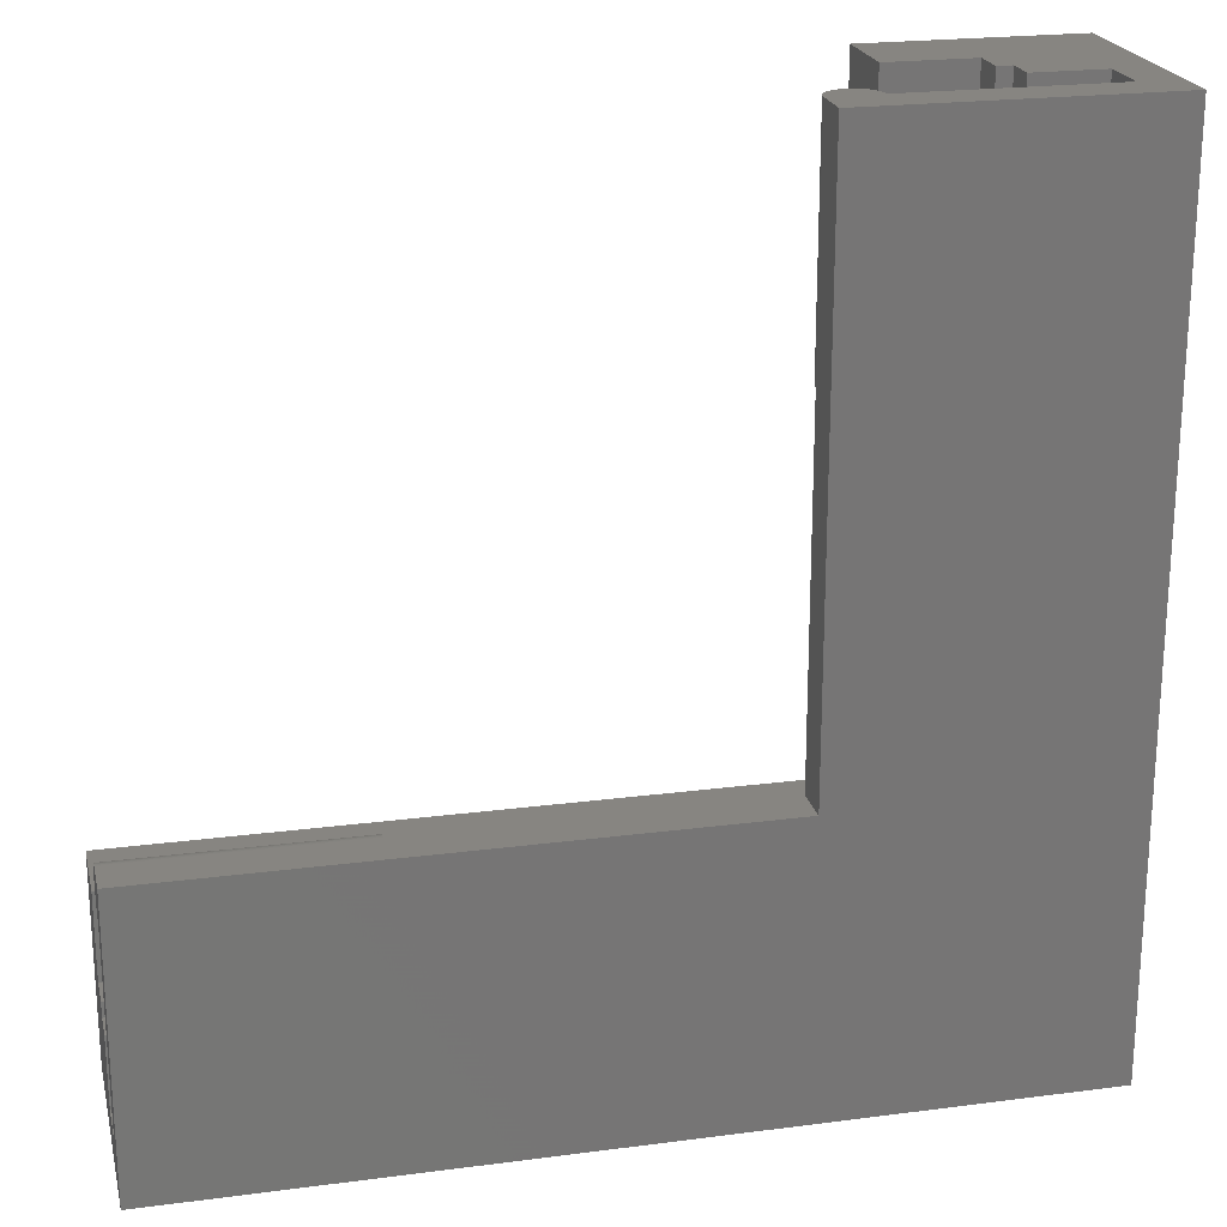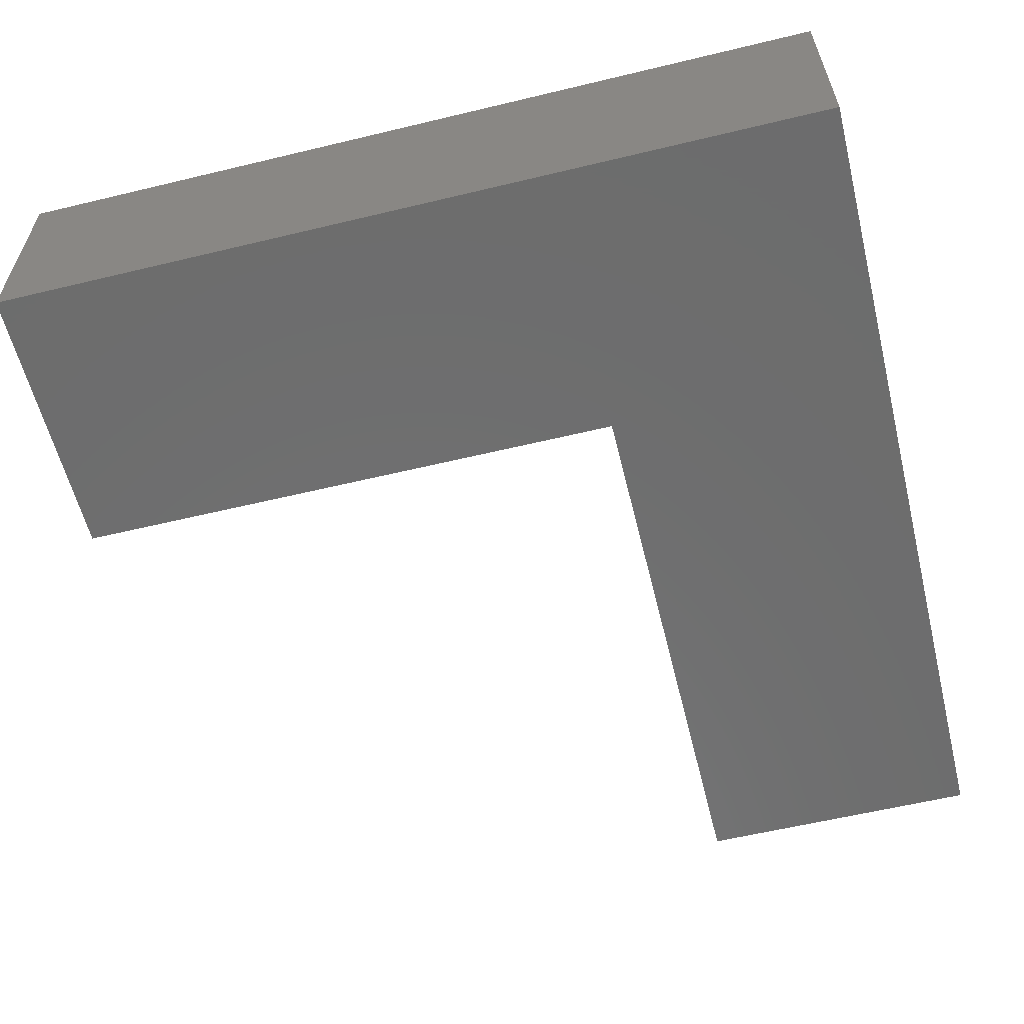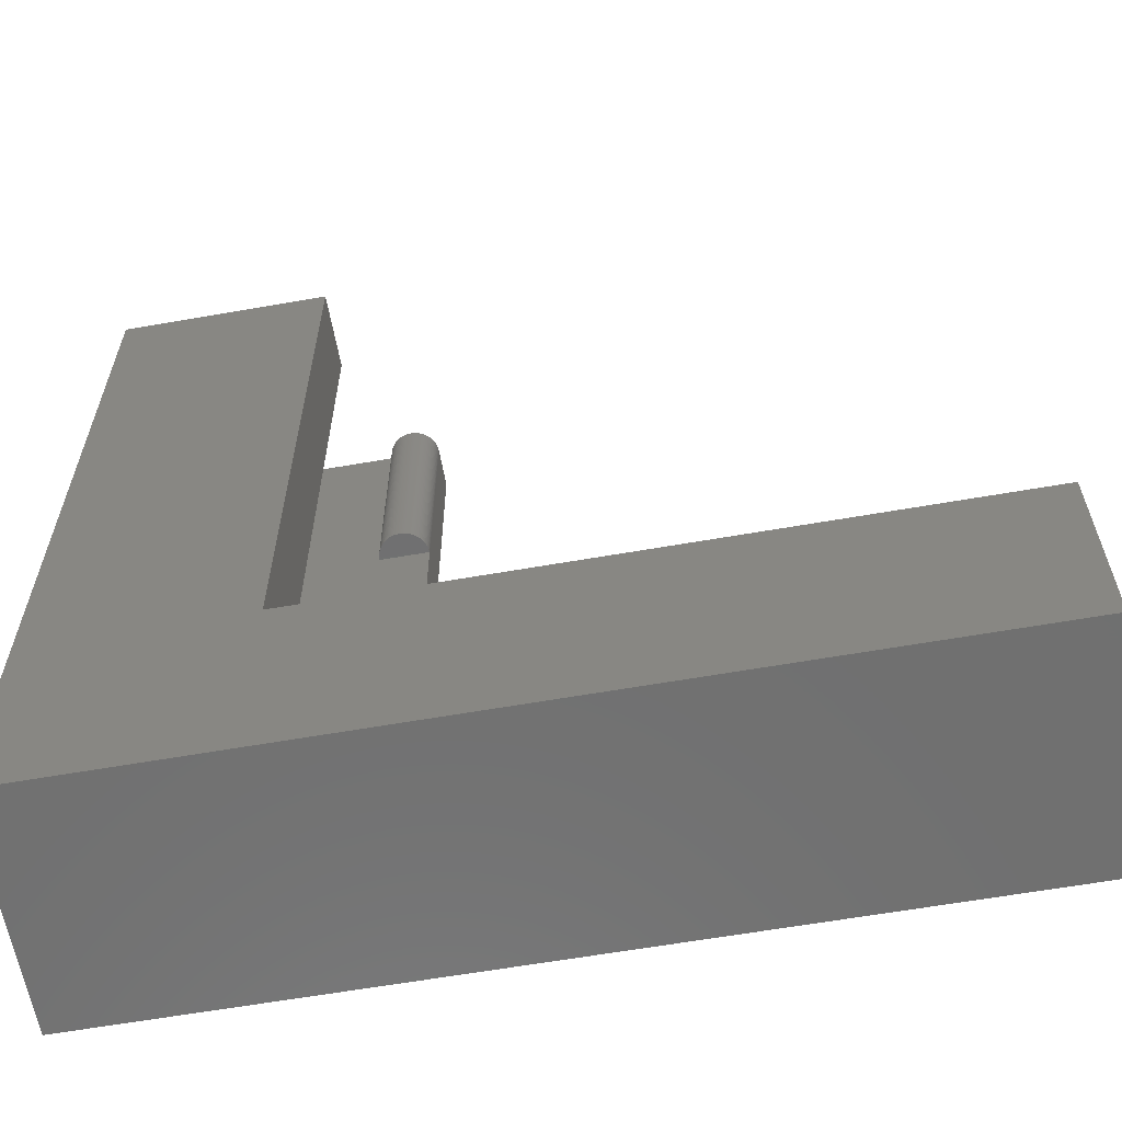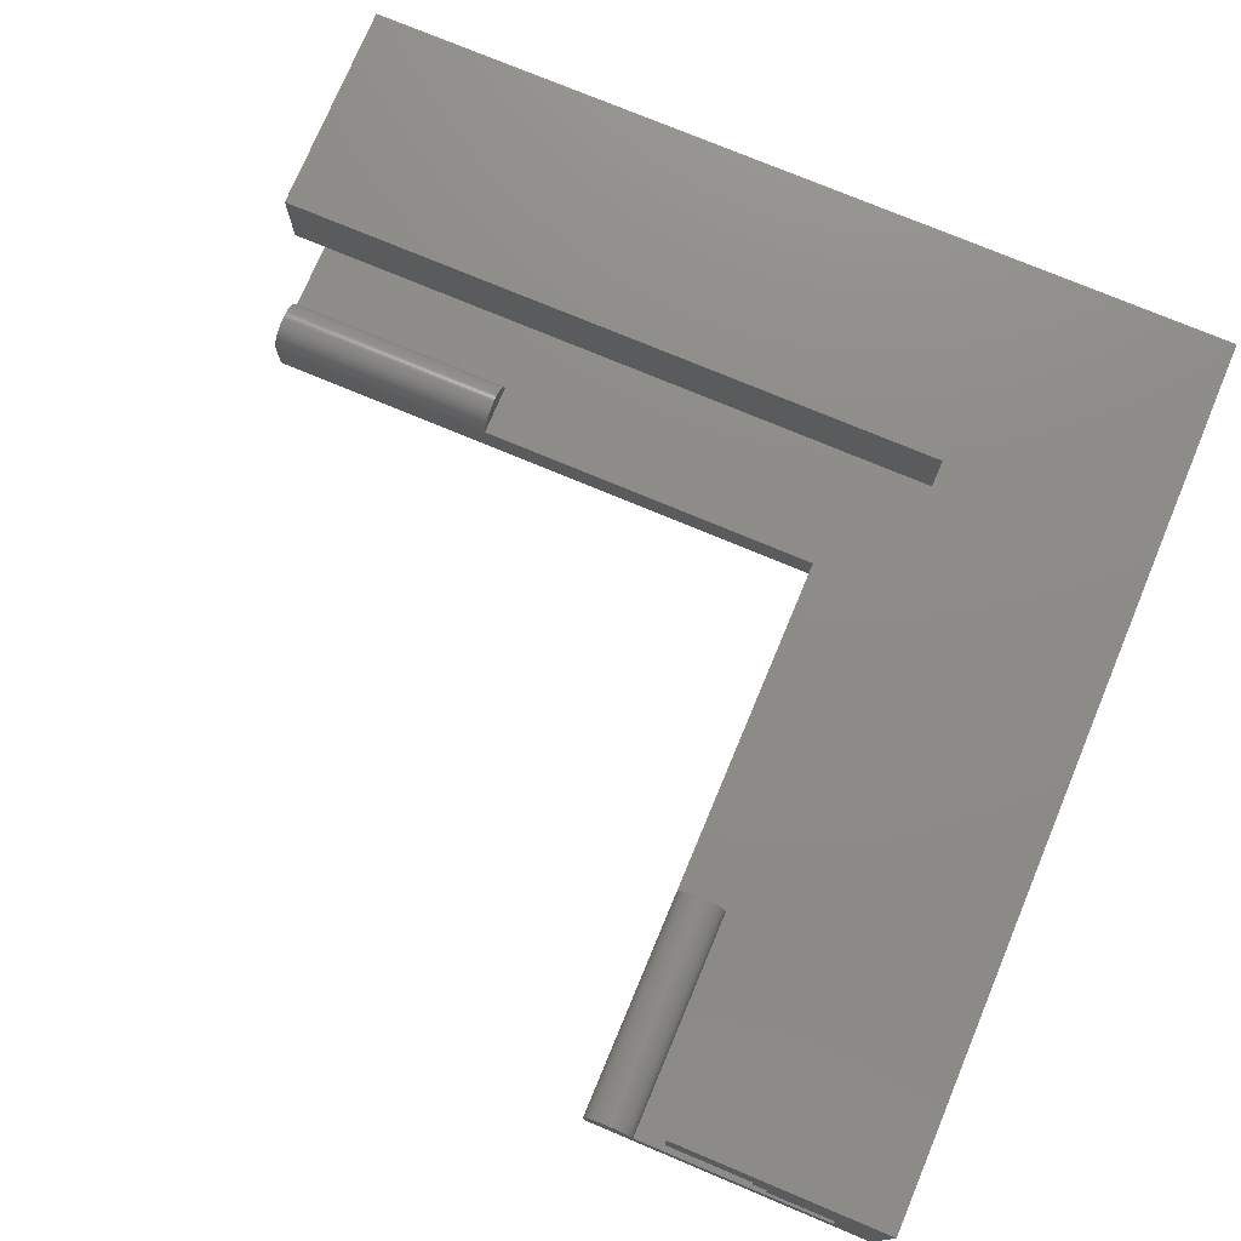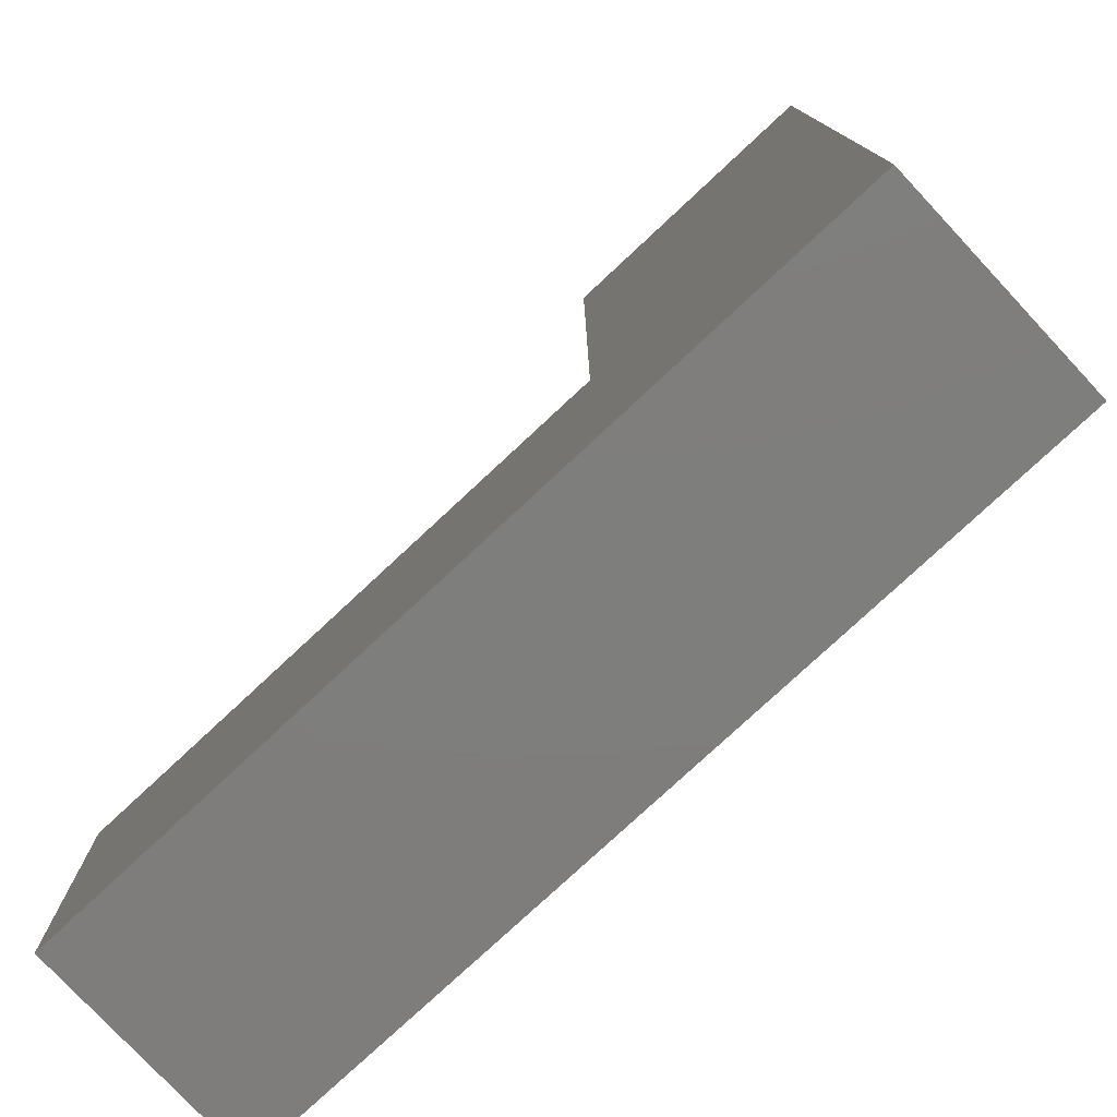
<metadata>
{"format":"stl","ext":"stl","renderer":"f3d","projection":"perspective","resolution":1024,"background":"white","views":[{"elev":21.9,"azim":167.1,"up":"+Y"},{"elev":-59.2,"azim":-76.1,"up":"+Z"},{"elev":-61.9,"azim":10.1,"up":"+Y"},{"elev":75.6,"azim":-157.3,"up":"+Z"},{"elev":-77.7,"azim":-137.0,"up":"+Y"}]}
</metadata>
<code>
# stl→obj: 238 verts, 472 faces
v -108.5 -108.5 2.5
v -108.5 -67.1 0
v -108.5 -67.1 2.5
v -108.5 -108.5 0
v -67.1 -108.5 2.5
v -105 -105 2.5
v -67.1 -105 2.5
v -105 -67.1 2.5
v -98.5 -67.1 0
v -98.5 -78.5 0
v -96 -78.5 0
v -96 -96 0
v -78.5 -96 0
v -78.5 -98.5 0
v -67.1 -108.5 0
v -67.1 -98.5 0
v -105 -105 4
v -105 -67.1 4
v -67.1 -105 4
v -104.2 -104.2 4
v -67.1 -104.2 4
v -104.2 -67.1 4
v -104.2 -104.2 5.7
v -104.2 -67.1 5.7
v -67.1 -104.2 5.7
v -100 -100 5.7
v -67.1 -100 5.7
v -100 -67.1 5.7
v -100 -100 9.6
v -100 -67.1 9.6
v -67.1 -100 9.6
v -110.5 -110.5 -2
v -110.5 -67.1 9.6
v -110.5 -67.1 -2
v -110.5 -110.5 9.6
v -67.1 -110.5 9.6
v -67.1 -110.5 -2
v -67.1 -96 0
v -67.1 -96 0.07849
v -67.1 -96.01 0.1567
v -67.1 -96.02 0.2342
v -67.1 -96.04 0.3109
v -67.1 -96.06 0.3863
v -67.1 -96.09 0.4602
v -67.1 -96.12 0.5322
v -67.1 -96.15 0.6022
v -67.1 -96.19 0.6698
v -67.1 -96.24 0.7347
v -67.1 -96.29 0.7968
v -67.1 -96.34 0.8557
v -67.1 -96.39 0.9112
v -67.1 -96.45 0.9631
v -67.1 -96.52 1.011
v -67.1 -96.58 1.055
v -67.1 -96.65 1.095
v -67.1 -96.72 1.131
v -67.1 -96.79 1.162
v -67.1 -96.86 1.189
v -67.1 -96.94 1.211
v -67.1 -97.02 1.228
v -67.1 -97.09 1.24
v -67.1 -97.17 1.248
v -67.1 -97.25 1.25
v -67.1 -97.33 1.248
v -67.1 -97.41 1.24
v -67.1 -97.48 1.228
v -67.1 -97.56 1.211
v -67.1 -97.64 1.189
v -67.1 -97.71 1.162
v -67.1 -97.78 1.131
v -67.1 -97.85 1.095
v -67.1 -97.92 1.055
v -67.1 -97.98 1.011
v -67.1 -98.05 0.9631
v -67.1 -98.11 0.9112
v -67.1 -98.16 0.8557
v -67.1 -98.21 0.7968
v -67.1 -98.26 0.7347
v -67.1 -98.31 0.6698
v -67.1 -98.35 0.6022
v -67.1 -98.38 0.5322
v -67.1 -98.41 0.4602
v -67.1 -98.44 0.3863
v -67.1 -98.46 0.3109
v -67.1 -98.48 0.2342
v -67.1 -98.49 0.1567
v -67.1 -98.5 0.07849
v -67.1 -96 -2
v -97.17 -67.1 1.248
v -97.33 -67.1 1.248
v -97.25 -67.1 1.25
v -97.09 -67.1 1.24
v -97.41 -67.1 1.24
v -97.02 -67.1 1.228
v -97.48 -67.1 1.228
v -96.94 -67.1 1.211
v -97.56 -67.1 1.211
v -96.86 -67.1 1.189
v -97.64 -67.1 1.189
v -96.79 -67.1 1.162
v -97.71 -67.1 1.162
v -96.72 -67.1 1.131
v -97.78 -67.1 1.131
v -96.65 -67.1 1.095
v -97.85 -67.1 1.095
v -96.58 -67.1 1.055
v -97.92 -67.1 1.055
v -96.52 -67.1 1.011
v -97.98 -67.1 1.011
v -96.45 -67.1 0.9631
v -98.05 -67.1 0.9631
v -96.39 -67.1 0.9112
v -98.11 -67.1 0.9112
v -96.34 -67.1 0.8557
v -98.16 -67.1 0.8557
v -96.29 -67.1 0.7968
v -98.21 -67.1 0.7968
v -96.24 -67.1 0.7347
v -98.26 -67.1 0.7347
v -96.19 -67.1 0.6698
v -98.31 -67.1 0.6698
v -96.15 -67.1 0.6022
v -98.35 -67.1 0.6022
v -96.12 -67.1 0.5322
v -98.38 -67.1 0.5322
v -96.09 -67.1 0.4602
v -98.41 -67.1 0.4602
v -96.06 -67.1 0.3863
v -98.44 -67.1 0.3863
v -96.04 -67.1 0.3109
v -98.46 -67.1 0.3109
v -96.02 -67.1 0.2342
v -98.48 -67.1 0.2342
v -96.01 -67.1 0.1567
v -98.49 -67.1 0.1567
v -96 -67.1 0.07849
v -98.5 -67.1 0.07849
v -96 -67.1 0
v -96 -67.1 -2
v -96 -96 -2
v -78.5 -97.17 1.248
v -78.5 -97.25 1.25
v -78.5 -98.5 0.07849
v -78.5 -96 0.07849
v -78.5 -98.05 0.9631
v -78.5 -98.11 0.9112
v -78.5 -96.39 0.9112
v -78.5 -96.34 0.8557
v -78.5 -96.12 0.5322
v -78.5 -96.09 0.4602
v -78.5 -97.64 1.189
v -78.5 -97.71 1.162
v -78.5 -96.72 1.131
v -78.5 -96.79 1.162
v -78.5 -96.04 0.3109
v -78.5 -96.02 0.2342
v -78.5 -98.41 0.4602
v -78.5 -98.38 0.5322
v -78.5 -97.41 1.24
v -78.5 -97.48 1.228
v -78.5 -96.94 1.211
v -78.5 -97.02 1.228
v -78.5 -96.52 1.011
v -78.5 -96.58 1.055
v -78.5 -96.45 0.9631
v -78.5 -96.65 1.095
v -78.5 -97.09 1.24
v -78.5 -96.24 0.7347
v -78.5 -96.19 0.6698
v -78.5 -96.15 0.6022
v -78.5 -96.29 0.7968
v -78.5 -96.01 0.1567
v -78.5 -98.48 0.2342
v -78.5 -98.46 0.3109
v -78.5 -98.31 0.6698
v -78.5 -98.26 0.7347
v -78.5 -98.35 0.6022
v -78.5 -98.49 0.1567
v -78.5 -97.85 1.095
v -78.5 -97.92 1.055
v -78.5 -97.56 1.211
v -78.5 -97.33 1.248
v -78.5 -96.86 1.189
v -78.5 -96.06 0.3863
v -78.5 -98.21 0.7968
v -78.5 -98.16 0.8557
v -78.5 -98.44 0.3863
v -78.5 -97.78 1.131
v -78.5 -97.98 1.011
v -96 -78.5 0.07849
v -96.39 -78.5 0.9112
v -96.45 -78.5 0.9631
v -97.64 -78.5 1.189
v -97.71 -78.5 1.162
v -96.12 -78.5 0.5322
v -96.09 -78.5 0.4602
v -96.72 -78.5 1.131
v -96.79 -78.5 1.162
v -97.41 -78.5 1.24
v -97.48 -78.5 1.228
v -96.04 -78.5 0.3109
v -96.02 -78.5 0.2342
v -96.15 -78.5 0.6022
v -96.52 -78.5 1.011
v -96.58 -78.5 1.055
v -97.17 -78.5 1.248
v -97.25 -78.5 1.25
v -96.86 -78.5 1.189
v -96.94 -78.5 1.211
v -97.02 -78.5 1.228
v -98.5 -78.5 0.07849
v -98.44 -78.5 0.3863
v -98.41 -78.5 0.4602
v -98.48 -78.5 0.2342
v -98.46 -78.5 0.3109
v -98.31 -78.5 0.6698
v -98.26 -78.5 0.7347
v -98.16 -78.5 0.8557
v -98.11 -78.5 0.9112
v -97.33 -78.5 1.248
v -97.85 -78.5 1.095
v -97.92 -78.5 1.055
v -97.78 -78.5 1.131
v -98.05 -78.5 0.9631
v -96.01 -78.5 0.1567
v -96.06 -78.5 0.3863
v -96.29 -78.5 0.7968
v -96.24 -78.5 0.7347
v -97.09 -78.5 1.24
v -96.65 -78.5 1.095
v -98.49 -78.5 0.1567
v -97.56 -78.5 1.211
v -97.98 -78.5 1.011
v -96.34 -78.5 0.8557
v -98.21 -78.5 0.7968
v -96.19 -78.5 0.6698
v -98.35 -78.5 0.6022
v -98.38 -78.5 0.5322
f 1 2 3
f 2 1 4
f 5 6 7
f 1 6 5
f 3 6 1
f 6 3 8
f 9 2 10
f 11 10 12
f 13 12 14
f 14 15 16
f 4 14 12
f 4 10 2
f 14 4 15
f 10 4 12
f 15 1 5
f 1 15 4
f 17 8 18
f 8 17 6
f 19 20 21
f 17 20 19
f 18 20 17
f 20 18 22
f 7 17 19
f 17 7 6
f 23 22 24
f 22 23 20
f 25 26 27
f 23 26 25
f 24 26 23
f 26 24 28
f 21 23 25
f 23 21 20
f 29 28 30
f 28 29 26
f 27 29 31
f 29 27 26
f 32 33 34
f 33 32 35
f 30 33 29
f 29 36 31
f 29 35 36
f 35 29 33
f 31 25 27
f 25 19 21
f 19 5 7
f 25 5 19
f 36 25 31
f 37 5 36
f 25 36 5
f 16 38 39
f 16 39 40
f 16 40 41
f 16 41 42
f 16 42 43
f 16 43 44
f 16 44 45
f 16 45 46
f 16 46 47
f 16 47 48
f 16 48 49
f 16 49 50
f 16 50 51
f 16 51 52
f 16 52 53
f 16 53 54
f 16 54 55
f 16 55 56
f 16 56 57
f 16 57 58
f 16 58 59
f 16 59 60
f 16 60 61
f 16 61 62
f 16 62 63
f 16 63 64
f 16 64 65
f 16 65 66
f 16 66 67
f 16 67 68
f 16 68 69
f 16 69 70
f 16 70 71
f 16 71 72
f 16 72 73
f 16 73 74
f 16 74 75
f 16 75 76
f 16 76 77
f 16 77 78
f 16 78 79
f 16 79 80
f 16 80 81
f 16 81 82
f 16 82 83
f 16 83 84
f 16 84 85
f 16 85 86
f 16 86 87
f 38 16 88
f 37 16 15
f 16 37 88
f 5 37 15
f 89 90 91
f 92 90 89
f 92 93 90
f 94 93 92
f 94 95 93
f 96 95 94
f 96 97 95
f 98 97 96
f 98 99 97
f 100 99 98
f 100 101 99
f 102 101 100
f 102 103 101
f 104 103 102
f 104 105 103
f 106 105 104
f 106 107 105
f 108 107 106
f 108 109 107
f 110 109 108
f 110 111 109
f 112 111 110
f 112 113 111
f 114 113 112
f 114 115 113
f 116 115 114
f 116 117 115
f 118 117 116
f 118 119 117
f 120 119 118
f 120 121 119
f 122 121 120
f 122 123 121
f 124 123 122
f 124 125 123
f 126 125 124
f 126 127 125
f 128 127 126
f 128 129 127
f 130 129 128
f 130 131 129
f 132 131 130
f 132 133 131
f 134 133 132
f 134 135 133
f 136 135 134
f 136 137 135
f 138 137 136
f 138 9 137
f 139 9 138
f 34 9 139
f 24 30 28
f 30 24 33
f 18 24 22
f 3 24 18
f 3 18 8
f 24 3 33
f 34 3 2
f 3 34 33
f 9 34 2
f 37 140 88
f 32 140 37
f 34 140 32
f 140 34 139
f 32 36 35
f 36 32 37
f 11 139 138
f 140 11 12
f 11 140 139
f 88 13 38
f 140 13 88
f 13 140 12
f 141 63 62
f 63 141 142
f 14 87 143
f 87 14 16
f 38 144 39
f 144 38 13
f 145 75 74
f 75 145 146
f 50 147 51
f 147 50 148
f 44 149 45
f 149 44 150
f 151 69 68
f 69 151 152
f 153 57 56
f 57 153 154
f 41 155 42
f 155 41 156
f 157 81 158
f 81 157 82
f 159 66 65
f 66 159 160
f 161 60 59
f 60 161 162
f 163 54 53
f 54 163 164
f 147 52 51
f 52 147 165
f 164 55 54
f 55 164 166
f 162 61 60
f 61 162 167
f 47 168 48
f 168 47 169
f 45 170 46
f 170 45 149
f 48 171 49
f 171 48 168
f 39 172 40
f 172 39 144
f 173 84 174
f 84 173 85
f 175 78 176
f 78 175 79
f 177 79 175
f 79 177 80
f 178 85 173
f 85 178 86
f 179 72 71
f 72 179 180
f 160 67 66
f 67 160 181
f 182 65 64
f 65 182 159
f 165 53 52
f 53 165 163
f 166 56 55
f 56 166 153
f 183 59 58
f 59 183 161
f 154 58 57
f 58 154 183
f 167 62 61
f 62 167 141
f 46 169 47
f 169 46 170
f 49 148 50
f 148 49 171
f 42 184 43
f 184 42 155
f 43 150 44
f 150 43 184
f 40 156 41
f 156 40 172
f 185 76 186
f 76 185 77
f 186 75 146
f 75 186 76
f 176 77 185
f 77 176 78
f 158 80 177
f 80 158 81
f 174 83 187
f 83 174 84
f 187 82 157
f 82 187 83
f 143 86 178
f 86 143 87
f 188 71 70
f 71 188 179
f 152 70 69
f 70 152 188
f 180 73 72
f 73 180 189
f 189 74 73
f 74 189 145
f 181 68 67
f 68 181 151
f 142 64 63
f 64 142 182
f 13 172 144
f 13 156 172
f 13 155 156
f 13 184 155
f 13 150 184
f 13 149 150
f 13 170 149
f 13 169 170
f 13 168 169
f 13 171 168
f 13 148 171
f 13 147 148
f 13 165 147
f 13 163 165
f 13 164 163
f 13 166 164
f 13 153 166
f 13 154 153
f 13 183 154
f 13 161 183
f 13 162 161
f 13 167 162
f 13 141 167
f 13 142 141
f 13 182 142
f 13 159 182
f 13 160 159
f 13 181 160
f 13 151 181
f 13 152 151
f 13 188 152
f 13 179 188
f 13 180 179
f 13 189 180
f 13 145 189
f 13 146 145
f 13 186 146
f 13 185 186
f 13 176 185
f 13 175 176
f 13 177 175
f 13 158 177
f 13 157 158
f 13 187 157
f 13 174 187
f 13 173 174
f 13 178 173
f 13 143 178
f 143 13 14
f 190 138 136
f 138 190 11
f 110 191 112
f 191 110 192
f 101 193 99
f 193 101 194
f 195 126 124
f 126 195 196
f 100 197 102
f 197 100 198
f 95 199 93
f 199 95 200
f 201 132 130
f 132 201 202
f 203 124 122
f 124 203 195
f 106 204 108
f 204 106 205
f 91 206 89
f 206 91 207
f 98 198 100
f 198 98 208
f 94 209 96
f 209 94 210
f 10 137 9
f 137 10 211
f 212 127 129
f 127 212 213
f 214 131 133
f 131 214 215
f 216 119 121
f 119 216 217
f 218 113 115
f 113 218 219
f 93 220 90
f 220 93 199
f 107 221 105
f 221 107 222
f 105 223 103
f 223 105 221
f 113 224 111
f 224 113 219
f 225 136 134
f 136 225 190
f 196 128 126
f 128 196 226
f 226 130 128
f 130 226 201
f 227 118 116
f 118 227 228
f 92 210 94
f 210 92 229
f 104 205 106
f 205 104 230
f 96 208 98
f 208 96 209
f 231 133 135
f 133 231 214
f 215 129 131
f 129 215 212
f 220 206 207
f 199 206 220
f 199 229 206
f 200 229 199
f 200 210 229
f 232 210 200
f 232 209 210
f 193 209 232
f 193 208 209
f 194 208 193
f 194 198 208
f 223 198 194
f 223 197 198
f 221 197 223
f 221 230 197
f 222 230 221
f 222 205 230
f 233 205 222
f 233 204 205
f 224 204 233
f 224 192 204
f 219 192 224
f 219 191 192
f 218 191 219
f 218 234 191
f 235 234 218
f 235 227 234
f 217 227 235
f 217 228 227
f 216 228 217
f 216 236 228
f 237 236 216
f 237 203 236
f 238 203 237
f 238 195 203
f 213 195 238
f 213 196 195
f 212 196 213
f 212 226 196
f 215 226 212
f 215 201 226
f 214 201 215
f 214 202 201
f 231 202 214
f 231 225 202
f 211 225 231
f 211 190 225
f 10 190 211
f 190 10 11
f 237 121 123
f 121 237 216
f 235 115 117
f 115 235 218
f 97 200 95
f 200 97 232
f 90 207 91
f 207 90 220
f 103 194 101
f 194 103 223
f 202 134 132
f 134 202 225
f 236 122 120
f 122 236 203
f 228 120 118
f 120 228 236
f 234 116 114
f 116 234 227
f 191 114 112
f 114 191 234
f 108 192 110
f 192 108 204
f 102 230 104
f 230 102 197
f 89 229 92
f 229 89 206
f 211 135 137
f 135 211 231
f 238 123 125
f 123 238 237
f 213 125 127
f 125 213 238
f 217 117 119
f 117 217 235
f 99 232 97
f 232 99 193
f 109 222 107
f 222 109 233
f 111 233 109
f 233 111 224

</code>
